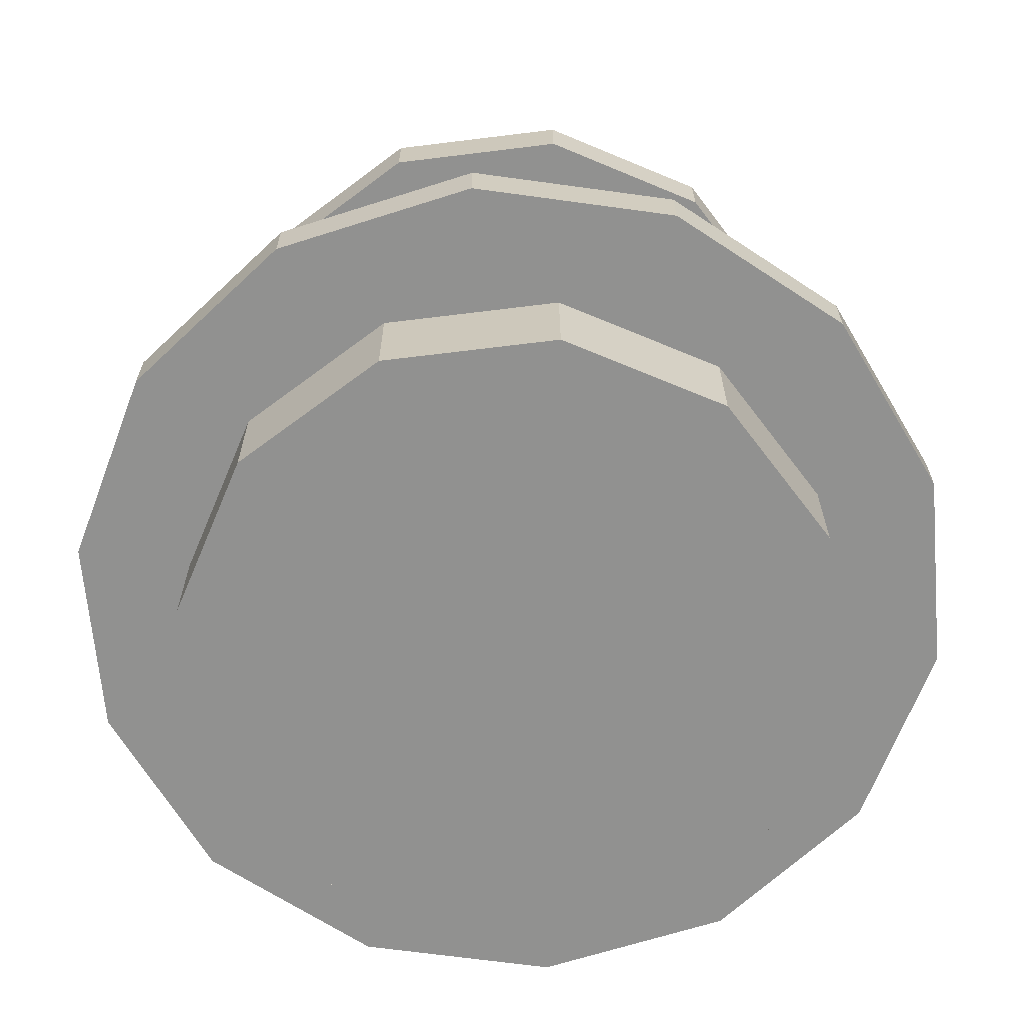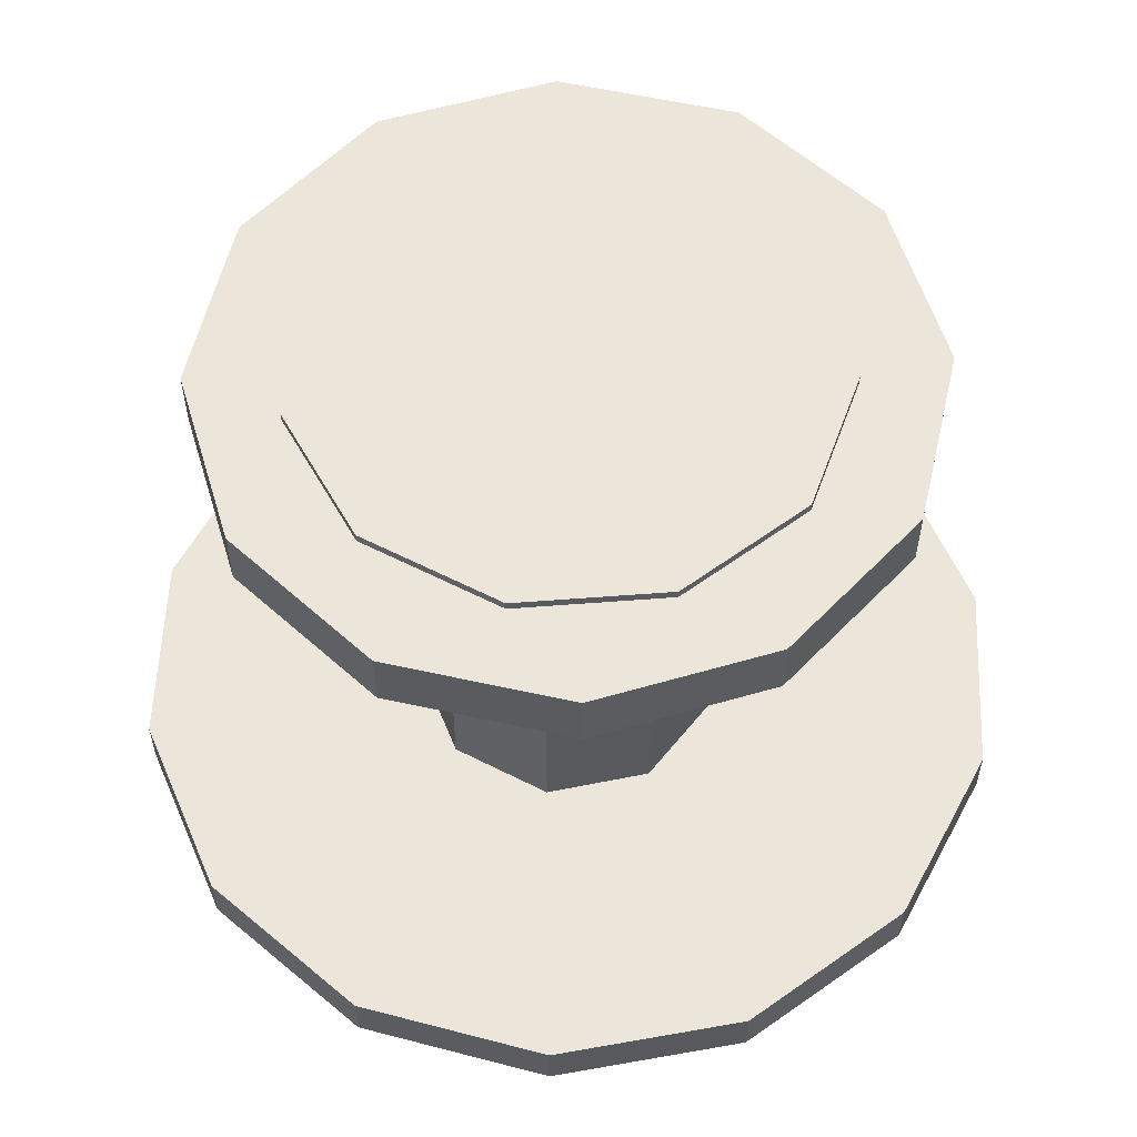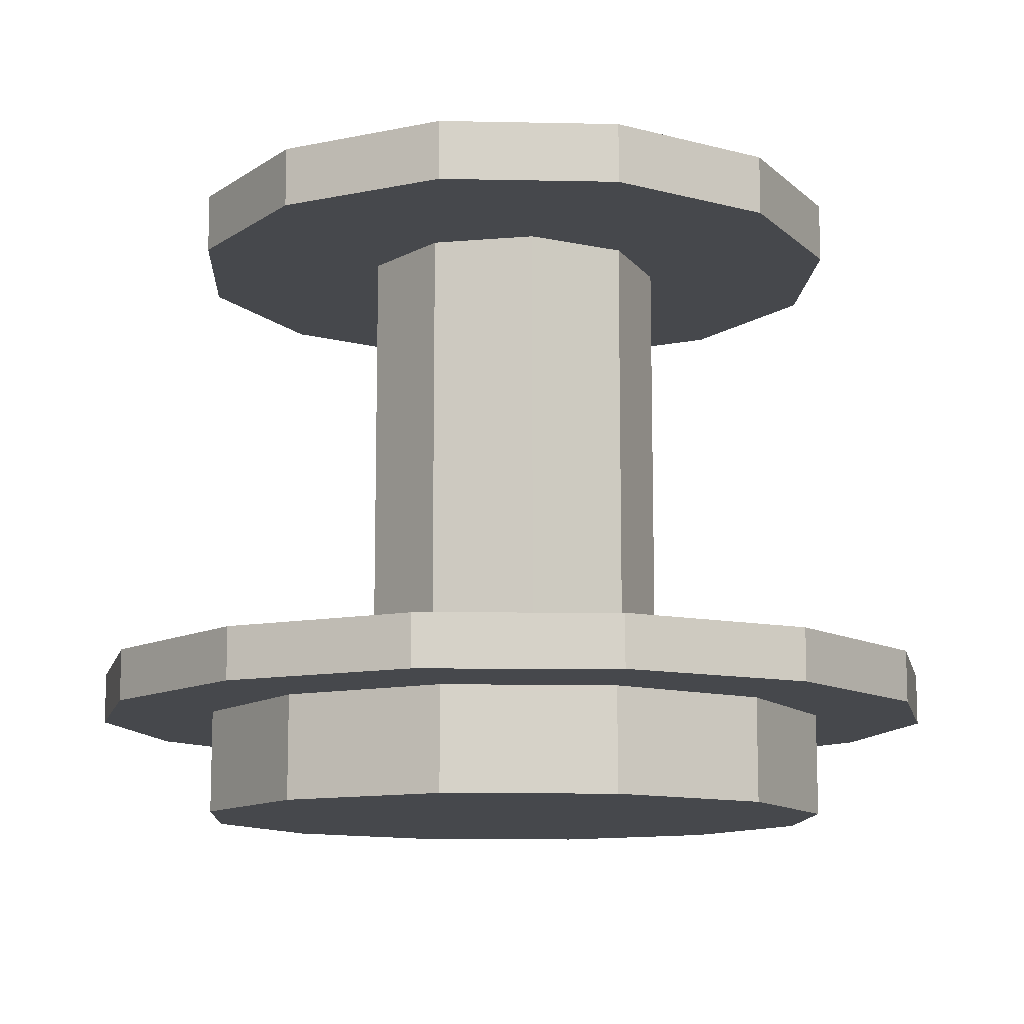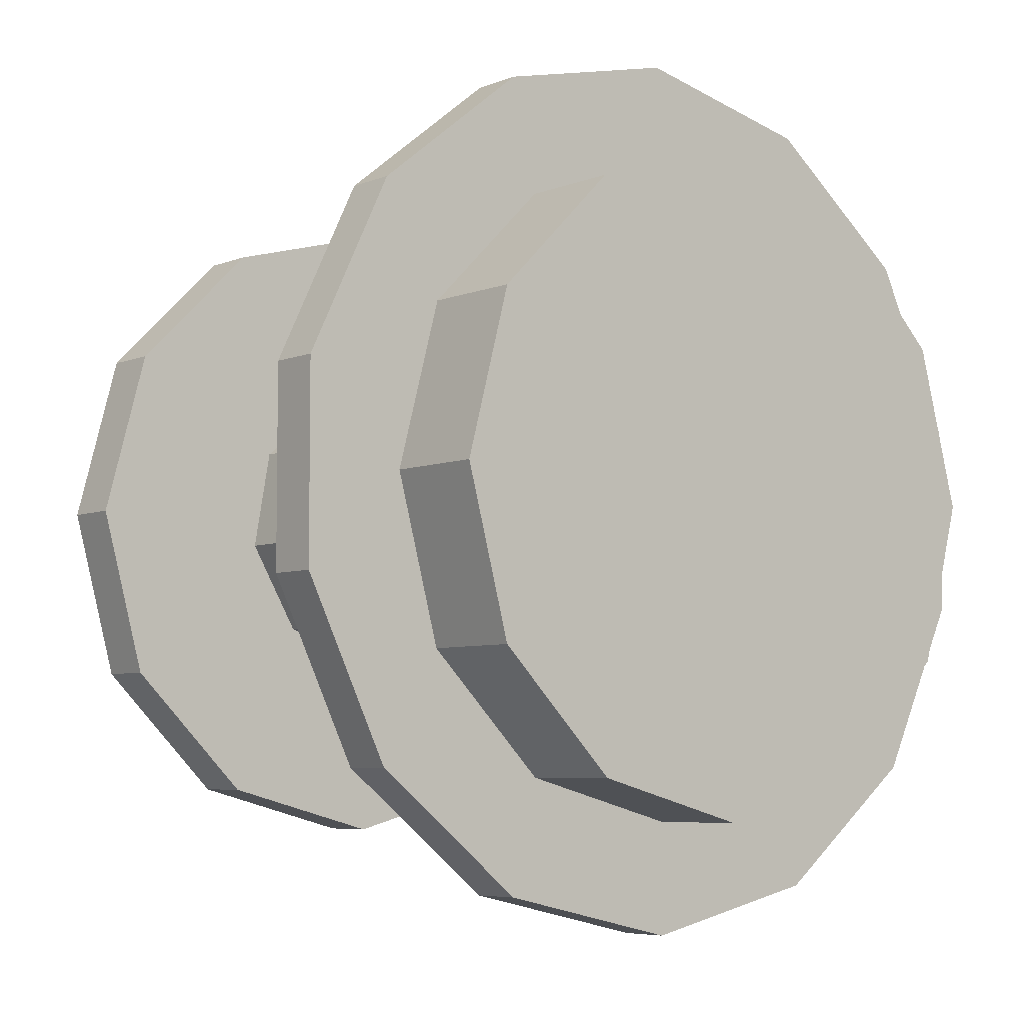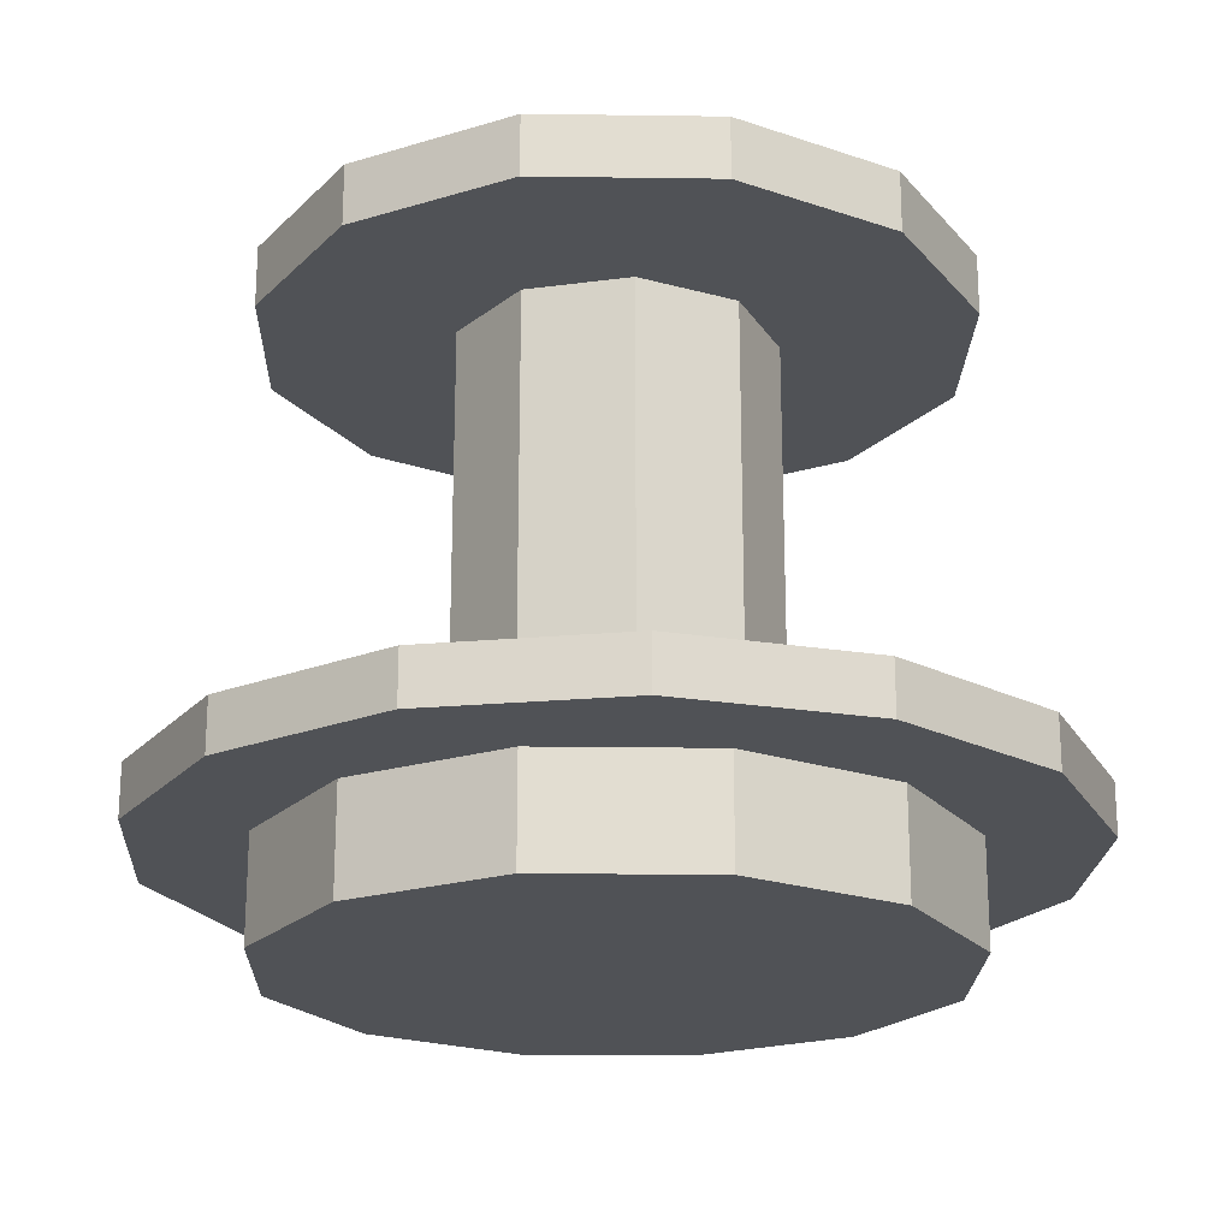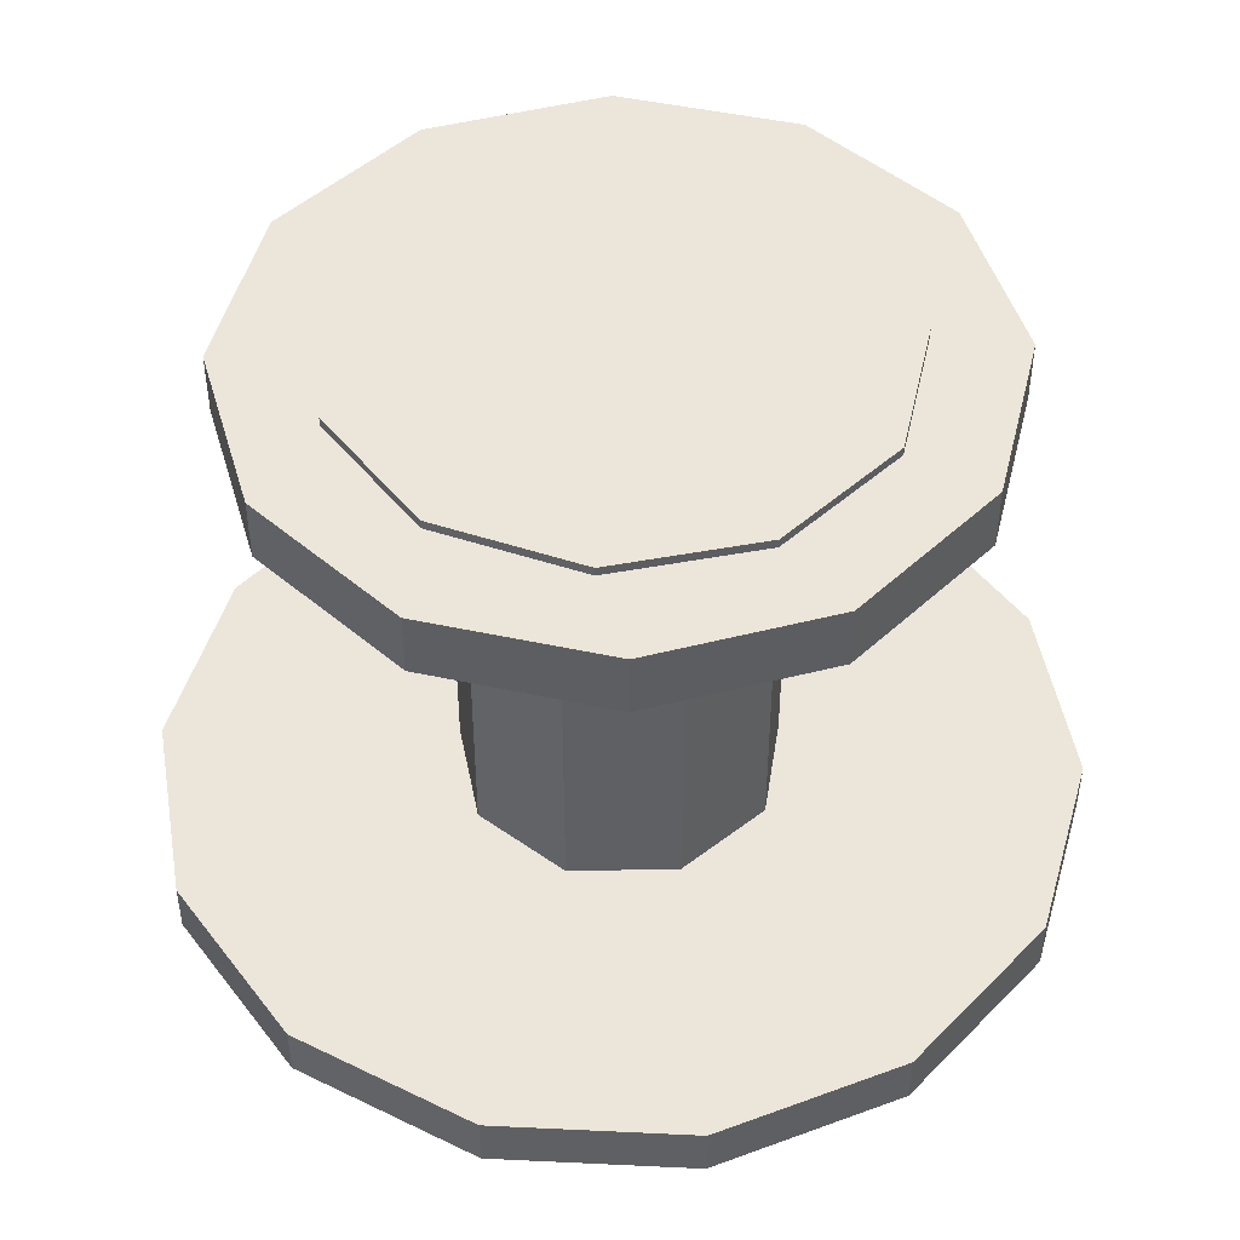
<metadata>
{"format":"obj","ext":"obj","renderer":"f3d","projection":"perspective","resolution":1024,"background":"white","views":[{"elev":-65.9,"azim":-97.9,"up":"+Z"},{"elev":57.0,"azim":-151.9,"up":"+Z"},{"elev":-11.5,"azim":-167.9,"up":"+Z"},{"elev":-5.8,"azim":140.4,"up":"+Y"},{"elev":-21.1,"azim":73.6,"up":"+Z"},{"elev":47.1,"azim":-61.2,"up":"+Z"}]}
</metadata>
<code>
o root
v -0.02486 -0.005674 0.006
v -0.02486 -0.005674 0.009
v -0.02486 0.005674 0.006
v -0.02486 0.005674 0.009
v -0.02 0 0.035
v -0.02 0 0.0385
v -0.01994 -0.0159 0.006
v -0.01994 -0.0159 0.009
v -0.01994 0.0159 0.006
v -0.01994 0.0159 0.009
v -0.019 0 0
v -0.019 0 0.006
v -0.01732 -0.01 0.035
v -0.01732 -0.01 0.0385
v -0.01732 0.01 0.035
v -0.01732 0.01 0.0385
v -0.01646 -0.0095 0
v -0.01646 -0.0095 0.006
v -0.01646 0.0095 -0
v -0.01646 0.0095 0.006
v -0.01485 0.002135 0.0385
v -0.01485 0.002135 0.039
v -0.01364 -0.006231 0.0385
v -0.01364 -0.006231 0.039
v -0.01134 0.009823 0.0385
v -0.01134 0.009823 0.039
v -0.01106 -0.02297 0.006
v -0.01106 -0.02297 0.009
v -0.01106 0.02297 0.006
v -0.01106 0.02297 0.009
v -0.01 -0.01732 0.035
v -0.01 -0.01732 0.0385
v -0.01 0.01732 0.035
v -0.01 0.01732 0.0385
v -0.0095 -0.01646 0
v -0.0095 -0.01646 0.006
v -0.0095 0.01646 -0
v -0.0095 0.01646 0.006
v -0.008863 -0.001563 0.009
v -0.008863 -0.001563 0.035
v -0.00811 -0.01262 0.0385
v -0.00811 -0.01262 0.039
v -0.007794 0.0045 0.009
v -0.007794 0.0045 0.035
v -0.005785 -0.006894 0.009
v -0.005785 -0.006894 0.035
v -0.004226 0.01439 0.0385
v -0.004226 0.01439 0.039
v -0.003078 0.008457 0.009
v -0.003078 0.008457 0.035
v 0 -0.0255 0.006
v 0 -0.0255 0.009
v 0 -0.02 0.035
v 0 -0.02 0.0385
v 0 -0.019 0
v 0 -0.019 0.006
v 0 -0.015 0.0385
v 0 -0.015 0.039
v 0 -0.009 0.009
v 0 -0.009 0.035
v 0 0 0
v 0 0 0.039
v 0 0.019 -0
v 0 0.019 0.006
v 0 0.02 0.035
v 0 0.02 0.0385
v 0 0.0255 0.006
v 0 0.0255 0.009
v 0.003078 0.008457 0.009
v 0.003078 0.008457 0.035
v 0.004226 0.01439 0.0385
v 0.004226 0.01439 0.039
v 0.005785 -0.006894 0.009
v 0.005785 -0.006894 0.035
v 0.007794 0.0045 0.009
v 0.007794 0.0045 0.035
v 0.00811 -0.01262 0.0385
v 0.00811 -0.01262 0.039
v 0.008863 -0.001563 0.009
v 0.008863 -0.001563 0.035
v 0.0095 -0.01646 0
v 0.0095 -0.01646 0.006
v 0.0095 0.01646 -0
v 0.0095 0.01646 0.006
v 0.01 -0.01732 0.035
v 0.01 -0.01732 0.0385
v 0.01 0.01732 0.035
v 0.01 0.01732 0.0385
v 0.01106 -0.02297 0.006
v 0.01106 -0.02297 0.009
v 0.01106 0.02297 0.006
v 0.01106 0.02297 0.009
v 0.01134 0.009823 0.0385
v 0.01134 0.009823 0.039
v 0.01364 -0.006231 0.0385
v 0.01364 -0.006231 0.039
v 0.01485 0.002135 0.0385
v 0.01485 0.002135 0.039
v 0.01646 -0.0095 0
v 0.01646 -0.0095 0.006
v 0.01646 0.0095 -0
v 0.01646 0.0095 0.006
v 0.01732 -0.01 0.035
v 0.01732 -0.01 0.0385
v 0.01732 0.01 0.035
v 0.01732 0.01 0.0385
v 0.019 0 0
v 0.019 0 0.006
v 0.01994 -0.0159 0.006
v 0.01994 -0.0159 0.009
v 0.01994 0.0159 0.006
v 0.01994 0.0159 0.009
v 0.02 0 0.035
v 0.02 0 0.0385
v 0.02486 -0.005674 0.006
v 0.02486 -0.005674 0.009
v 0.02486 0.005674 0.006
v 0.02486 0.005674 0.009
f 60 73 74
f 74 73 79
f 74 79 80
f 80 79 75
f 80 75 76
f 76 75 69
f 76 69 70
f 70 69 49
f 70 49 50
f 50 49 43
f 50 43 44
f 44 43 39
f 44 39 40
f 40 39 45
f 40 45 46
f 46 45 59
f 46 59 60
f 60 59 73
f 59 90 73
f 73 90 110
f 73 110 79
f 69 68 49
f 49 68 30
f 49 30 43
f 30 10 43
f 43 10 4
f 43 4 39
f 39 4 2
f 39 2 45
f 110 116 79
f 79 116 118
f 79 118 75
f 75 118 112
f 75 112 69
f 69 112 92
f 69 92 68
f 2 8 45
f 45 8 28
f 45 28 59
f 59 28 52
f 59 52 90
f 74 85 60
f 60 85 53
f 60 53 46
f 50 65 70
f 70 65 87
f 70 87 76
f 76 87 105
f 76 105 80
f 80 105 113
f 80 113 74
f 74 113 103
f 74 103 85
f 53 31 46
f 46 31 13
f 46 13 40
f 40 13 5
f 40 5 44
f 44 5 15
f 44 15 50
f 50 15 33
f 50 33 65
f 58 78 62
f 58 62 42
f 26 22 62
f 62 22 24
f 62 24 42
f 94 72 62
f 62 72 48
f 62 48 26
f 78 96 62
f 62 96 98
f 62 98 94
f 106 88 71
f 71 88 66
f 71 66 47
f 47 66 34
f 47 34 25
f 25 34 16
f 25 16 21
f 21 16 6
f 21 6 23
f 23 6 14
f 23 14 41
f 41 14 32
f 41 32 57
f 57 32 54
f 57 54 77
f 77 54 86
f 77 86 95
f 95 86 104
f 95 104 97
f 97 104 114
f 97 114 93
f 93 114 106
f 93 106 71
f 54 85 86
f 86 85 103
f 86 103 104
f 104 103 113
f 104 113 114
f 114 113 105
f 114 105 106
f 106 105 87
f 106 87 88
f 88 87 65
f 88 65 66
f 66 65 33
f 66 33 34
f 34 33 15
f 34 15 16
f 16 15 5
f 16 5 6
f 6 5 13
f 6 13 14
f 14 13 31
f 14 31 32
f 32 31 53
f 32 53 54
f 54 53 85
f 58 77 78
f 78 77 95
f 78 95 96
f 96 95 97
f 96 97 98
f 98 97 93
f 98 93 94
f 94 93 71
f 94 71 72
f 72 71 47
f 72 47 48
f 48 47 25
f 48 25 26
f 26 25 21
f 26 21 22
f 22 21 23
f 22 23 24
f 24 23 41
f 24 41 42
f 42 41 57
f 42 57 58
f 58 57 77
f 99 81 61
f 61 81 55
f 61 55 35
f 83 101 61
f 61 101 107
f 61 107 99
f 19 37 61
f 61 37 63
f 61 63 83
f 35 17 61
f 61 17 11
f 61 11 19
f 56 81 82
f 82 81 99
f 82 99 100
f 100 99 107
f 100 107 108
f 108 107 101
f 108 101 102
f 102 101 83
f 102 83 84
f 84 83 63
f 84 63 64
f 64 63 37
f 64 37 38
f 38 37 19
f 38 19 20
f 20 19 11
f 20 11 12
f 12 11 17
f 12 17 18
f 18 17 35
f 18 35 36
f 36 35 55
f 36 55 56
f 56 55 81
f 108 115 100
f 100 115 109
f 100 109 82
f 82 109 89
f 82 89 56
f 56 89 51
f 56 51 36
f 36 51 27
f 36 27 18
f 18 27 7
f 18 7 12
f 7 1 12
f 12 1 3
f 12 3 20
f 20 3 9
f 20 9 38
f 38 9 29
f 38 29 64
f 64 29 67
f 64 67 84
f 84 67 91
f 84 91 102
f 102 91 111
f 102 111 108
f 108 111 117
f 108 117 115
f 52 89 90
f 90 89 109
f 90 109 110
f 110 109 115
f 110 115 116
f 116 115 117
f 116 117 118
f 118 117 111
f 118 111 112
f 112 111 91
f 112 91 92
f 92 91 67
f 92 67 68
f 68 67 29
f 68 29 30
f 30 29 9
f 30 9 10
f 10 9 3
f 10 3 4
f 4 3 1
f 4 1 2
f 2 1 7
f 2 7 8
f 8 7 27
f 8 27 28
f 28 27 51
f 28 51 52
f 52 51 89

</code>
